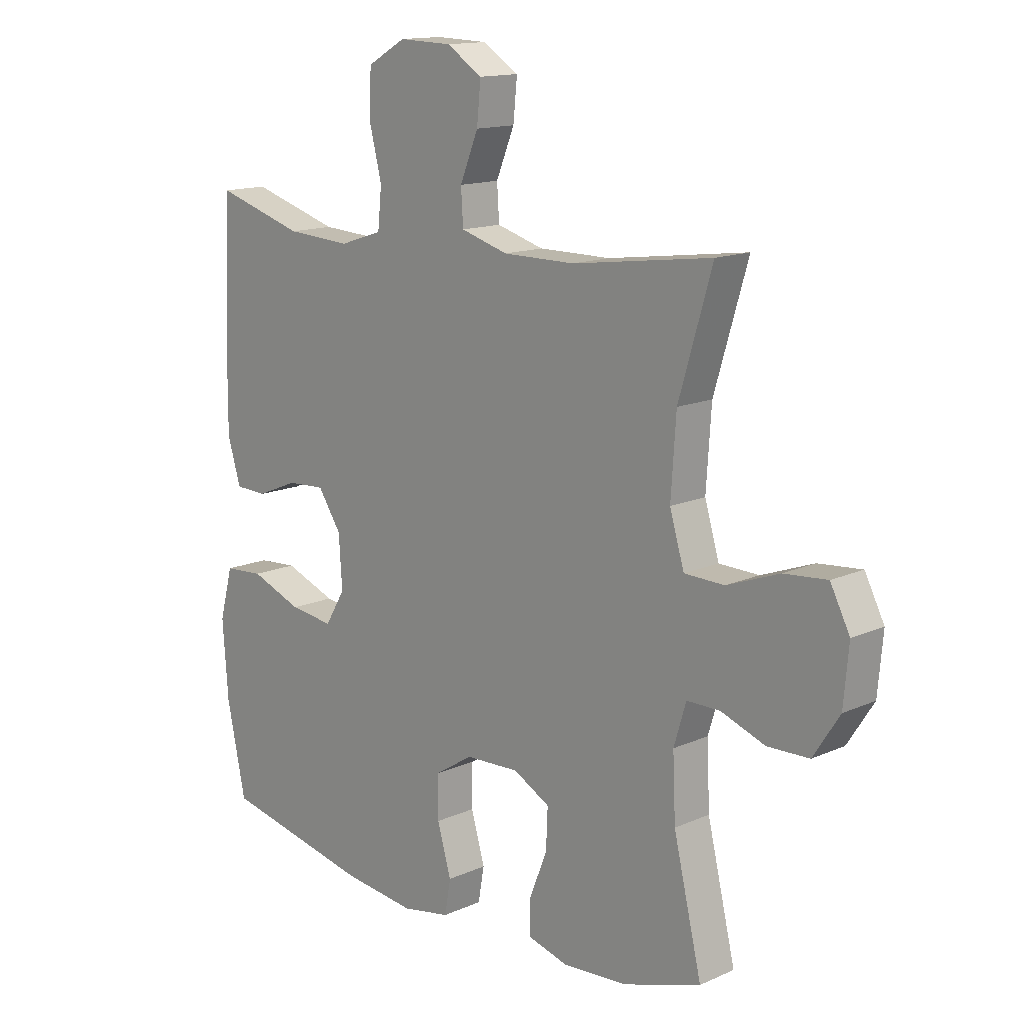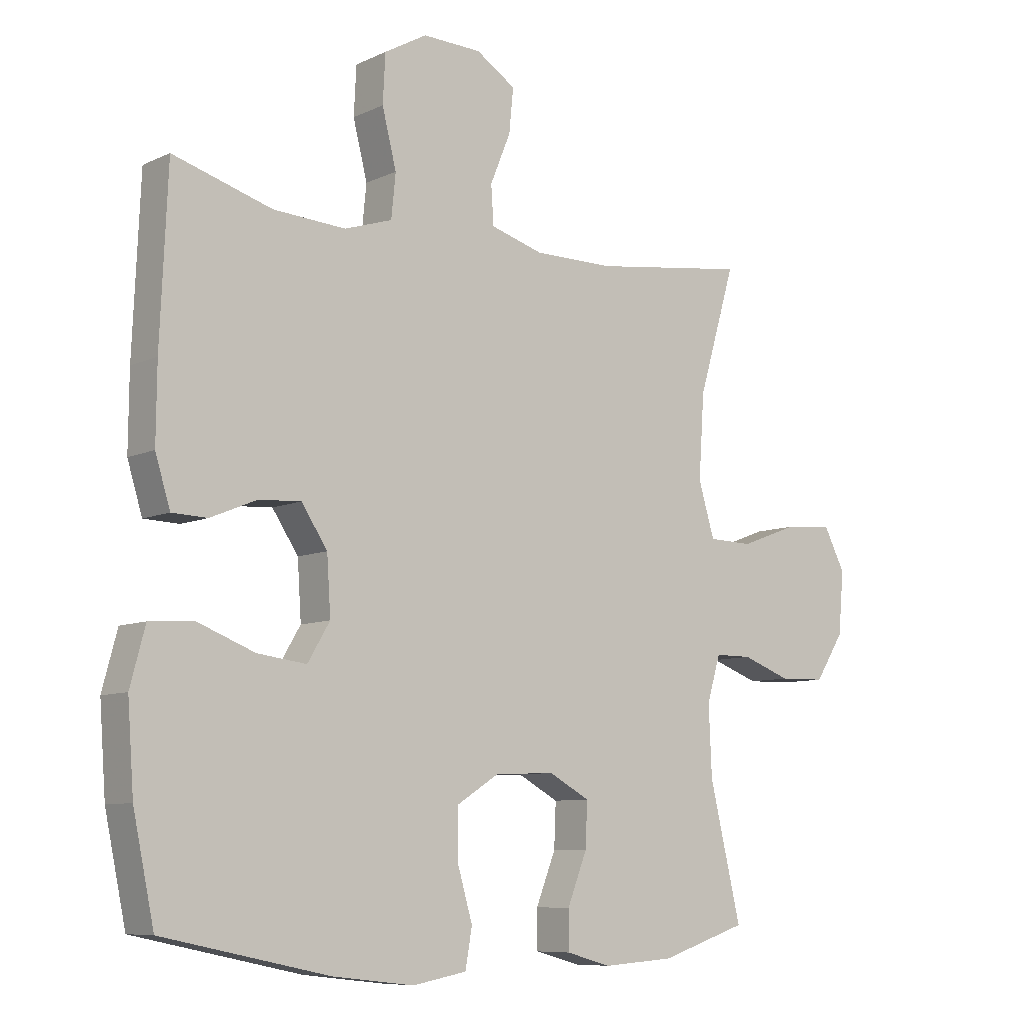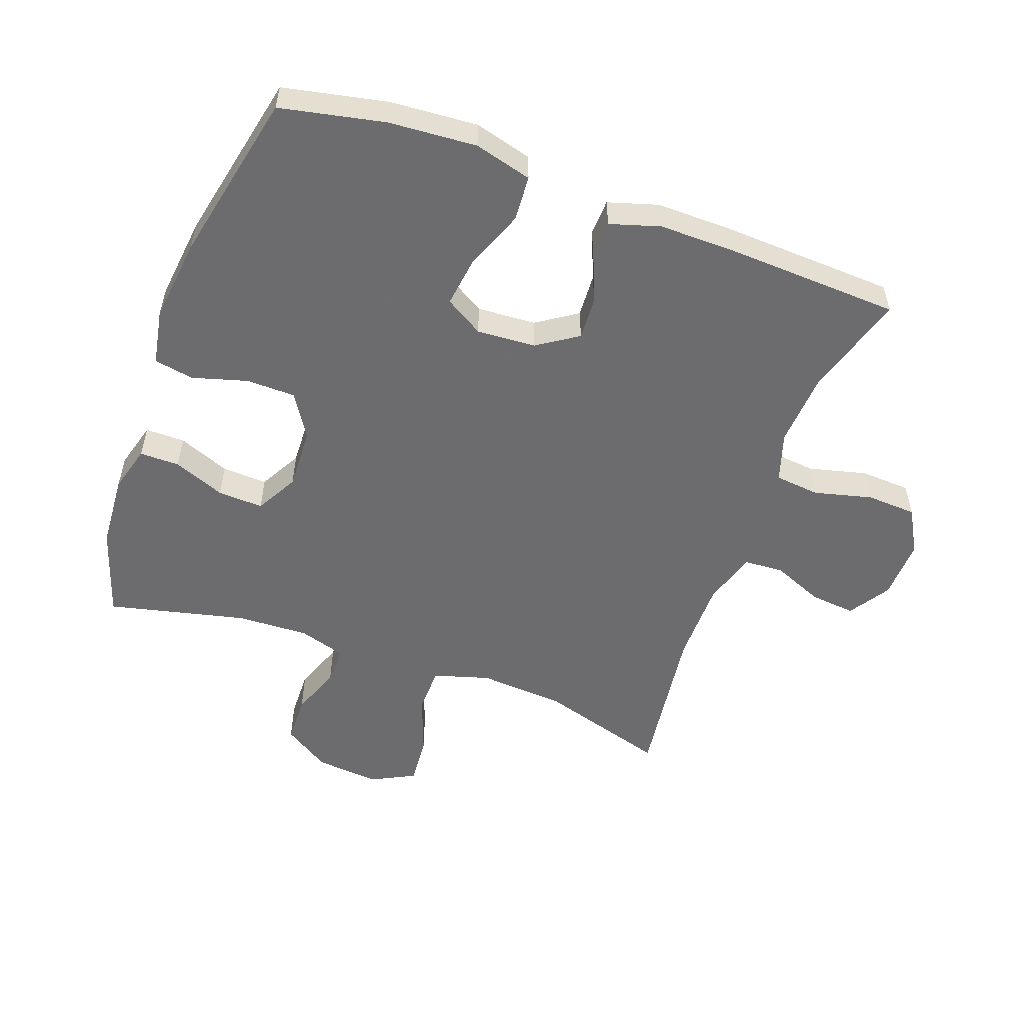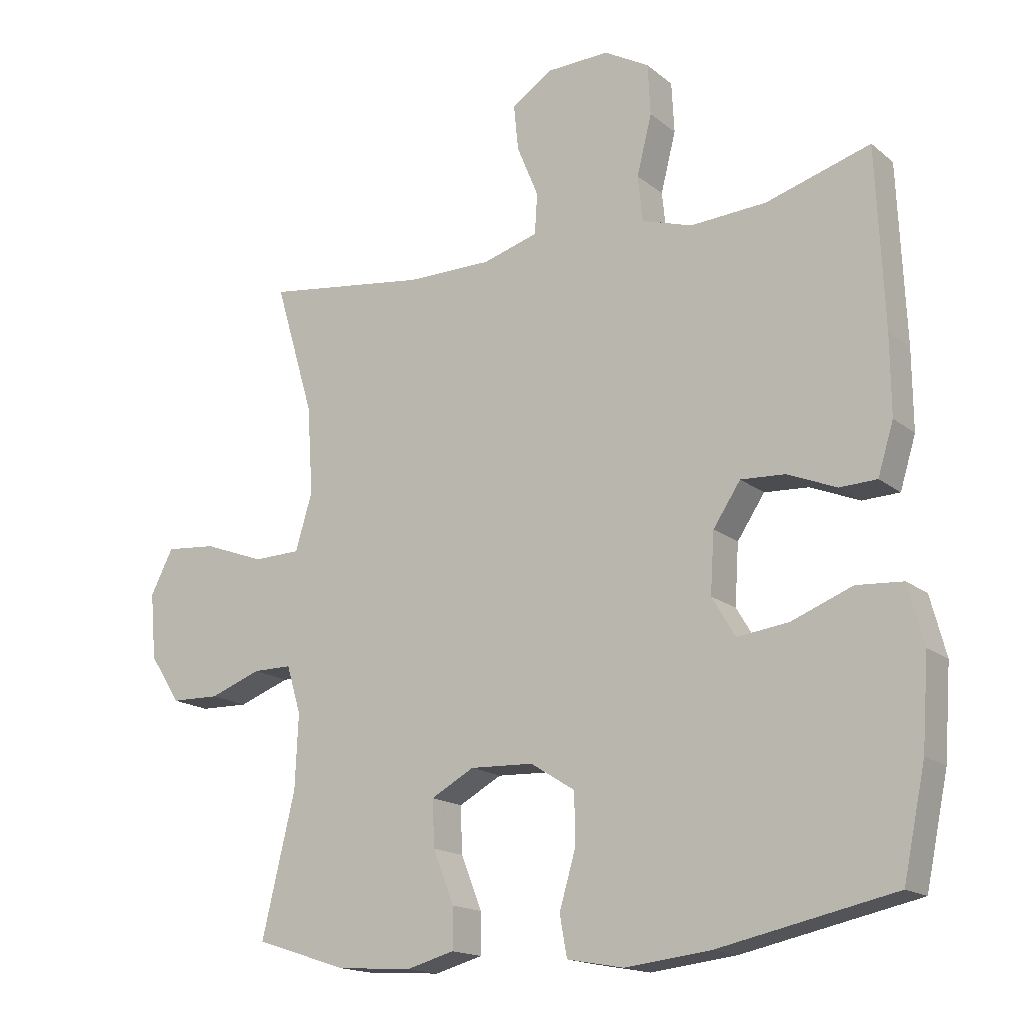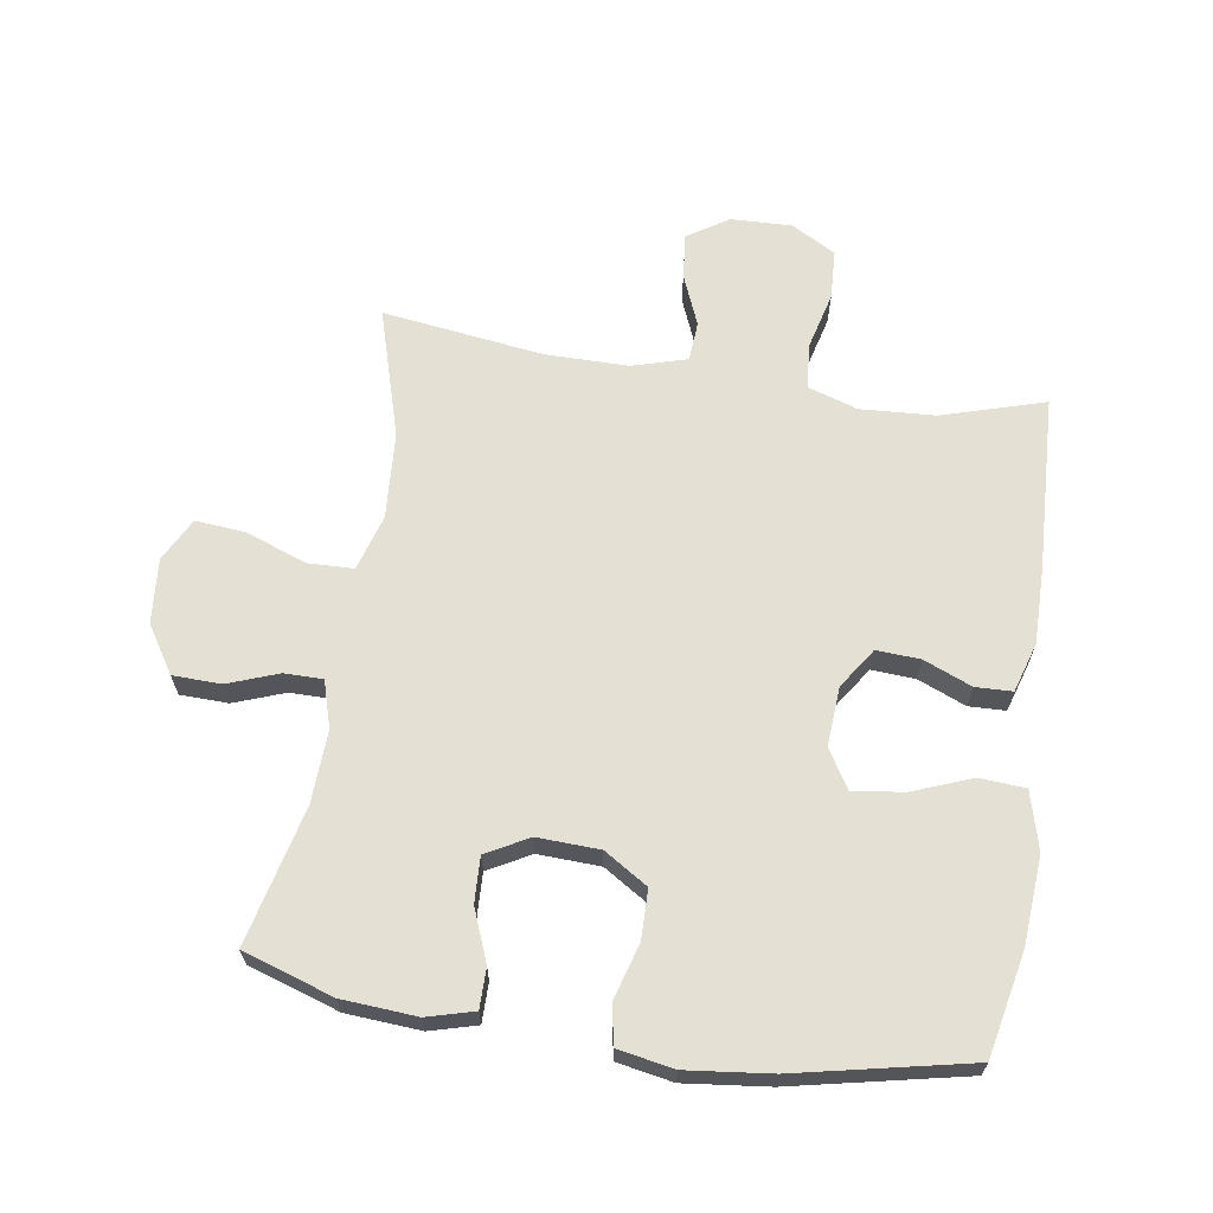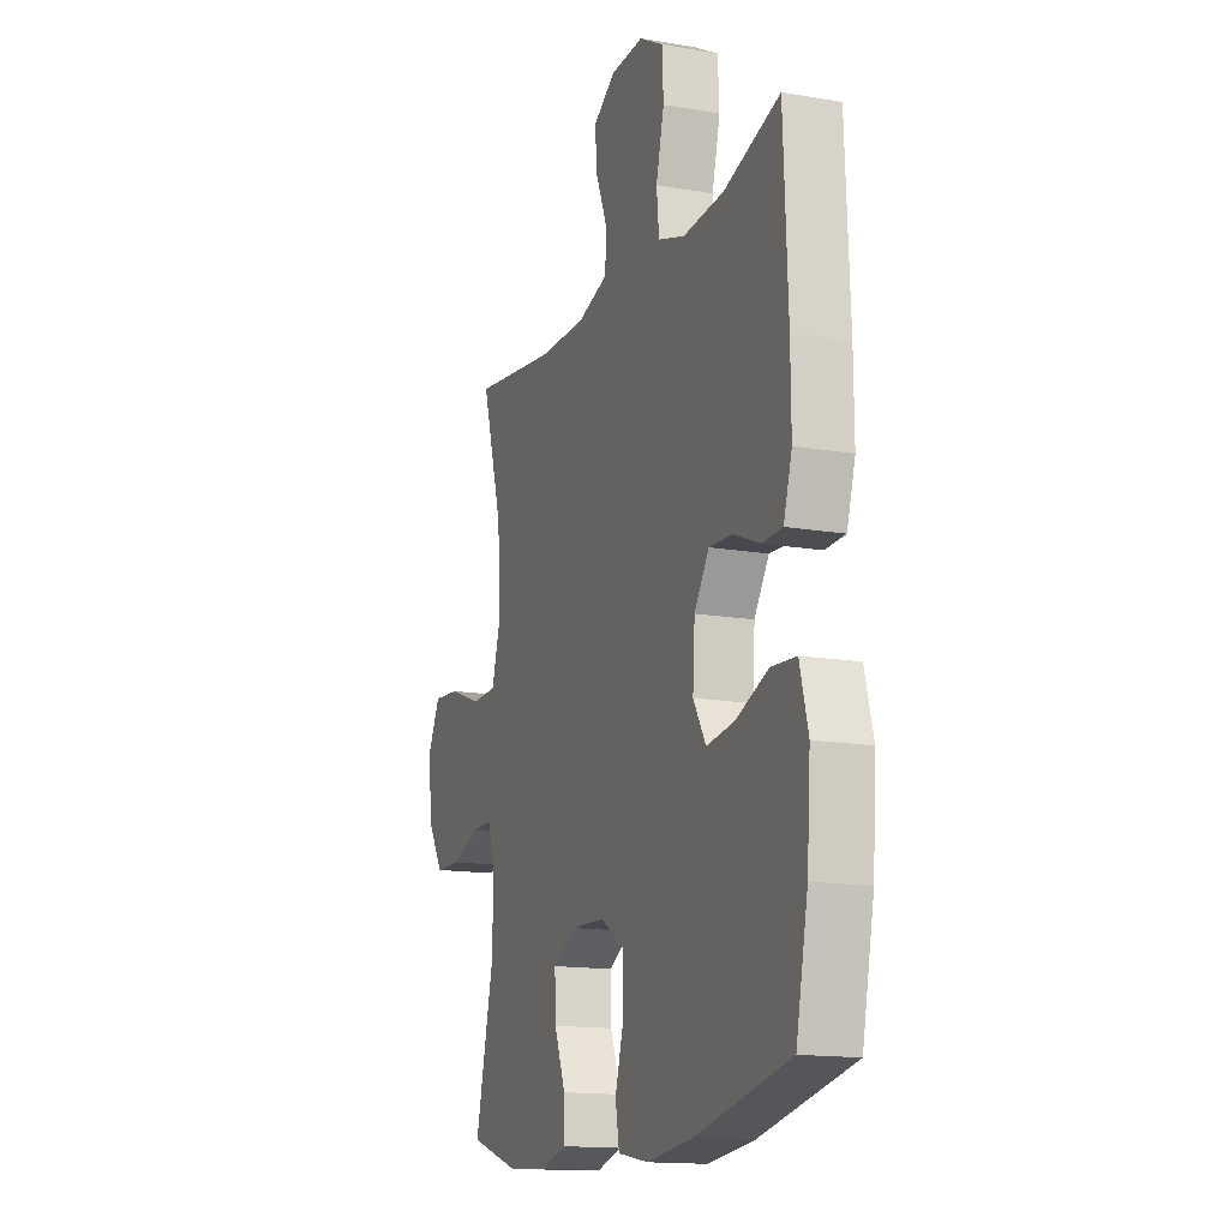
<metadata>
{"format":"obj","ext":"obj","renderer":"f3d","projection":"perspective","resolution":1024,"background":"white","views":[{"elev":14.2,"azim":45.7,"up":"+Z"},{"elev":-8.3,"azim":-38.7,"up":"+Z"},{"elev":-53.8,"azim":-110.1,"up":"+Y"},{"elev":-16.5,"azim":-147.3,"up":"+Z"},{"elev":65.2,"azim":-171.2,"up":"+Y"},{"elev":-14.9,"azim":-110.3,"up":"+Z"}]}
</metadata>
<code>
v 0.5 0.07 -0.5
v 0.359 0.07 -0.546
v 0.243 0.07 -0.554
v 0.17 0.07 -0.534
v 0.17 0.07 -0.472
v 0.202 0.07 -0.391
v 0.205 0.07 -0.32
v 0.139 0.07 -0.284
v 0.042 0.07 -0.288
v -0.026 0.07 -0.331
v -0.027 0.07 -0.408
v -0.002 0.07 -0.494
v -0.013 0.07 -0.556
v -0.1 0.07 -0.572
v -0.231 0.07 -0.557
v -0.5 0.07 -0.5
v -0.534 0.07 -0.338
v -0.544 0.07 -0.201
v -0.52 0.07 -0.111
v -0.449 0.07 -0.106
v -0.356 0.07 -0.142
v -0.277 0.07 -0.152
v -0.241 0.07 -0.092
v -0.247 0.07 0
v -0.289 0.07 0.063
v -0.357 0.07 0.059
v -0.432 0.07 0.028
v -0.489 0.07 0.03
v -0.513 0.07 0.108
v -0.512 0.07 0.229
v -0.5 0.07 0.5
v -0.34 0.07 0.452
v -0.223 0.07 0.445
v -0.146 0.07 0.47
v -0.139 0.07 0.54
v -0.162 0.07 0.631
v -0.158 0.07 0.709
v -0.089 0.07 0.748
v 0.006 0.07 0.745
v 0.07 0.07 0.704
v 0.063 0.07 0.633
v 0.03 0.07 0.553
v 0.034 0.07 0.491
v 0.119 0.07 0.466
v 0.249 0.07 0.466
v 0.5 0.07 0.5
v 0.44 0.07 0.298
v 0.431 0.07 0.163
v 0.457 0.07 0.076
v 0.529 0.07 0.074
v 0.623 0.07 0.109
v 0.701 0.07 0.116
v 0.736 0.07 0.048
v 0.727 0.07 -0.053
v 0.68 0.07 -0.126
v 0.605 0.07 -0.128
v 0.526 0.07 -0.099
v 0.466 0.07 -0.099
v 0.444 0.07 -0.172
v 0.449 0.07 -0.285
v 0.5 0 -0.5
v 0.359 0 -0.546
v 0.243 0 -0.554
v 0.17 0 -0.534
v 0.17 0 -0.472
v 0.202 0 -0.391
v 0.205 0 -0.32
v 0.139 0 -0.284
v 0.042 0 -0.288
v -0.026 0 -0.331
v -0.027 0 -0.408
v -0.002 0 -0.494
v -0.013 0 -0.556
v -0.1 0 -0.572
v -0.231 0 -0.557
v -0.5 0 -0.5
v -0.534 0 -0.338
v -0.544 0 -0.201
v -0.52 0 -0.111
v -0.449 0 -0.106
v -0.356 0 -0.142
v -0.277 0 -0.152
v -0.241 0 -0.092
v -0.247 0 0
v -0.289 0 0.063
v -0.357 0 0.059
v -0.432 0 0.028
v -0.489 0 0.03
v -0.513 0 0.108
v -0.512 0 0.229
v -0.5 0 0.5
v -0.34 0 0.452
v -0.223 0 0.445
v -0.146 0 0.47
v -0.139 0 0.54
v -0.162 0 0.631
v -0.158 0 0.709
v -0.089 0 0.748
v 0.006 0 0.745
v 0.07 0 0.704
v 0.063 0 0.633
v 0.03 0 0.553
v 0.034 0 0.491
v 0.119 0 0.466
v 0.249 0 0.466
v 0.5 0 0.5
v 0.44 0 0.298
v 0.431 0 0.163
v 0.457 0 0.076
v 0.529 0 0.074
v 0.623 0 0.109
v 0.701 0 0.116
v 0.736 0 0.048
v 0.727 0 -0.053
v 0.68 0 -0.126
v 0.605 0 -0.128
v 0.526 0 -0.099
v 0.466 0 -0.099
v 0.444 0 -0.172
v 0.449 0 -0.285
f 55 56 57
f 54 55 57
f 53 54 57
f 52 53 57
f 51 52 57
f 50 51 57
f 49 50 57 58
f 48 49 58 59
f 45 46 47
f 44 45 47 48
f 43 44 48 59
f 40 41 42
f 39 40 42
f 38 39 42
f 37 38 42
f 36 37 42
f 35 36 42
f 34 35 42 43
f 43 59 60
f 34 43 60
f 33 34 60
f 30 31 32
f 29 30 32
f 28 29 32
f 27 28 32
f 26 27 32
f 25 26 32 33
f 19 20 21
f 18 19 21
f 17 18 21
f 16 17 21
f 15 16 21
f 14 15 21
f 13 14 21
f 12 13 21
f 11 12 21
f 10 11 21 22
f 9 10 22 23
f 4 5 6
f 3 4 6
f 2 3 6
f 1 2 6
f 60 1 6
f 60 6 7
f 60 7 8
f 33 60 8
f 25 33 8
f 24 25 8
f 8 9 23 24
f 117 116 115
f 117 115 114
f 117 114 113
f 117 113 112
f 117 112 111
f 117 111 110
f 118 117 110 109
f 119 118 109 108
f 107 106 105
f 108 107 105 104
f 119 108 104 103
f 102 101 100
f 102 100 99
f 102 99 98
f 102 98 97
f 102 97 96
f 102 96 95
f 103 102 95 94
f 120 119 103
f 120 103 94
f 120 94 93
f 92 91 90
f 92 90 89
f 92 89 88
f 92 88 87
f 92 87 86
f 93 92 86 85
f 81 80 79
f 81 79 78
f 81 78 77
f 81 77 76
f 81 76 75
f 81 75 74
f 81 74 73
f 81 73 72
f 81 72 71
f 82 81 71 70
f 83 82 70 69
f 66 65 64
f 66 64 63
f 66 63 62
f 66 62 61
f 66 61 120
f 67 66 120
f 68 67 120
f 68 120 93
f 68 93 85
f 68 85 84
f 84 83 69 68
f 1 61 62 2
f 2 62 63 3
f 3 63 64 4
f 4 64 65 5
f 5 65 66 6
f 6 66 67 7
f 7 67 68 8
f 8 68 69 9
f 9 69 70 10
f 10 70 71 11
f 11 71 72 12
f 12 72 73 13
f 13 73 74 14
f 14 74 75 15
f 15 75 76 16
f 16 76 77 17
f 17 77 78 18
f 18 78 79 19
f 19 79 80 20
f 20 80 81 21
f 21 81 82 22
f 22 82 83 23
f 23 83 84 24
f 24 84 85 25
f 25 85 86 26
f 26 86 87 27
f 27 87 88 28
f 28 88 89 29
f 29 89 90 30
f 30 90 91 31
f 31 91 92 32
f 32 92 93 33
f 33 93 94 34
f 34 94 95 35
f 35 95 96 36
f 36 96 97 37
f 37 97 98 38
f 38 98 99 39
f 39 99 100 40
f 40 100 101 41
f 41 101 102 42
f 42 102 103 43
f 43 103 104 44
f 44 104 105 45
f 45 105 106 46
f 46 106 107 47
f 47 107 108 48
f 48 108 109 49
f 49 109 110 50
f 50 110 111 51
f 51 111 112 52
f 52 112 113 53
f 53 113 114 54
f 54 114 115 55
f 55 115 116 56
f 56 116 117 57
f 57 117 118 58
f 58 118 119 59
f 59 119 120 60
f 60 120 61 1

</code>
